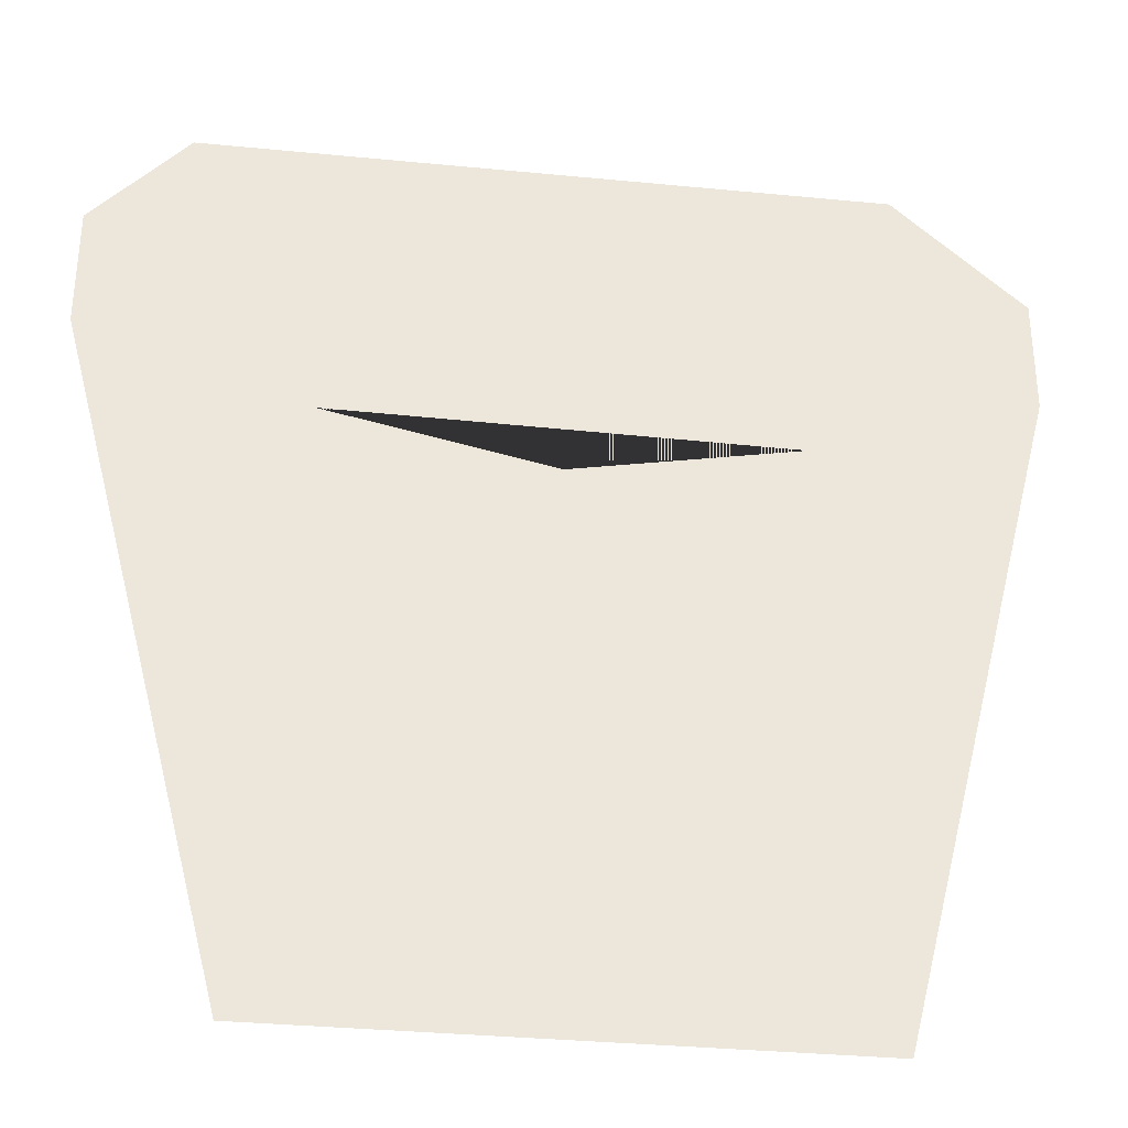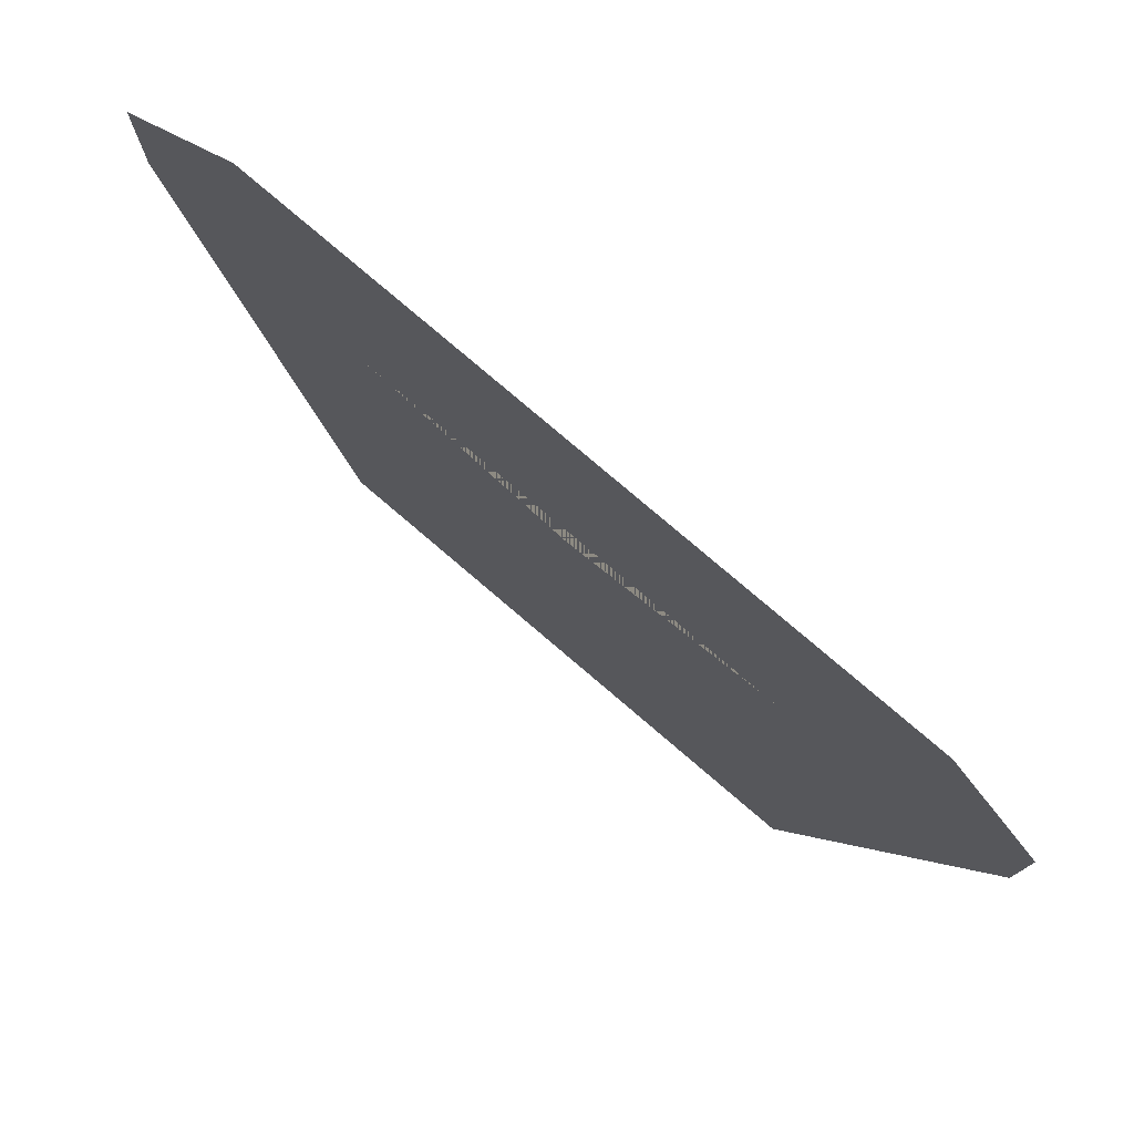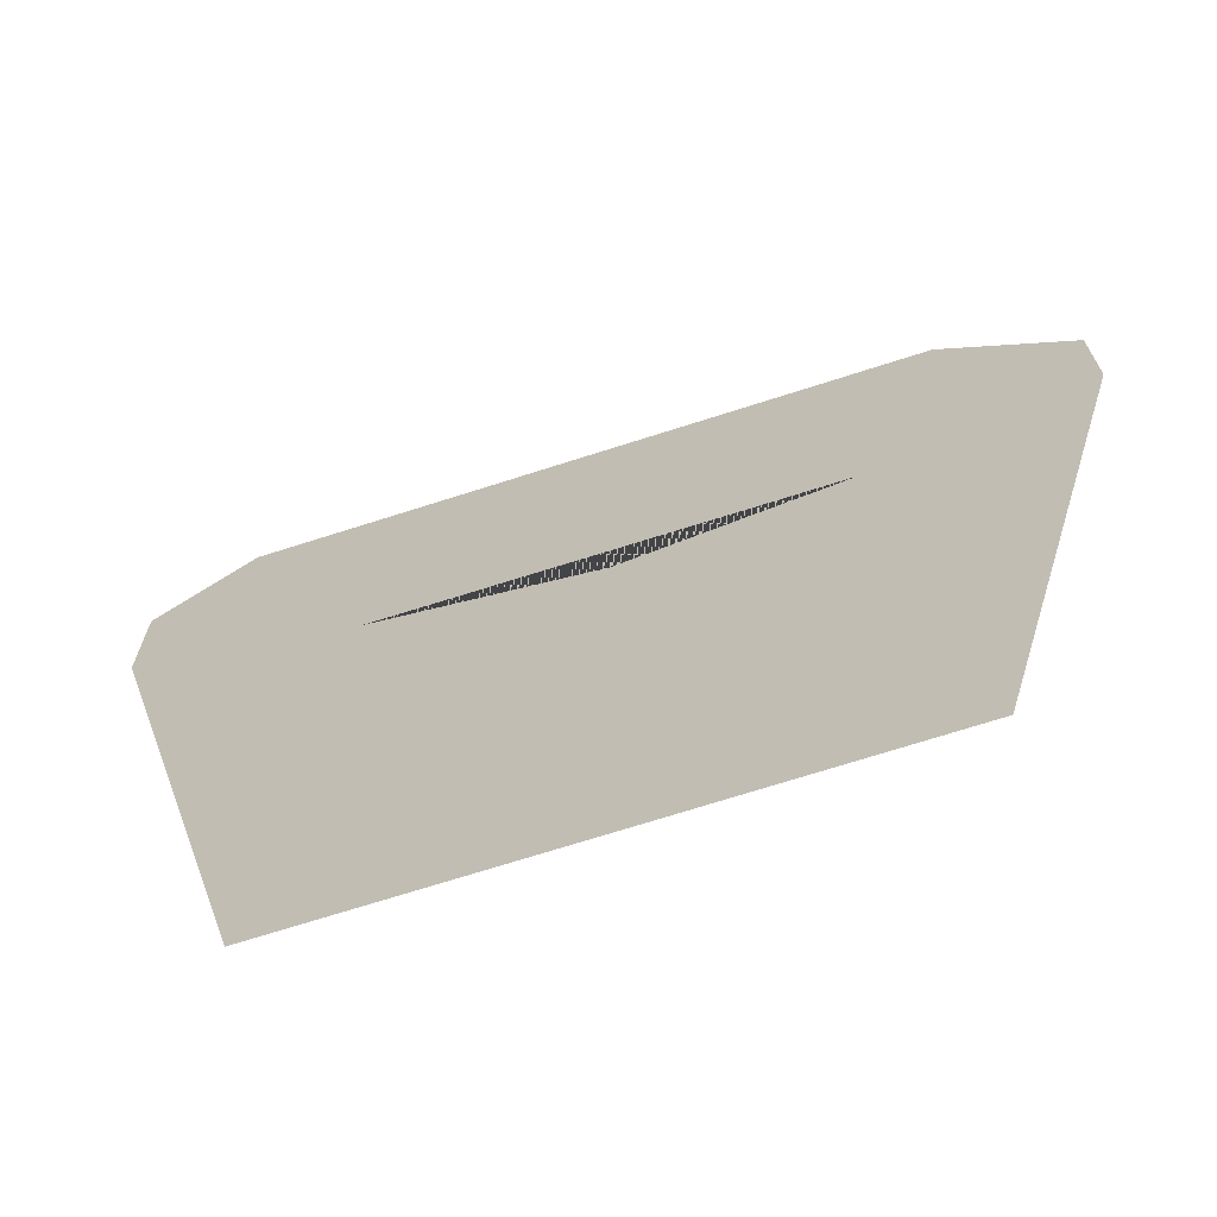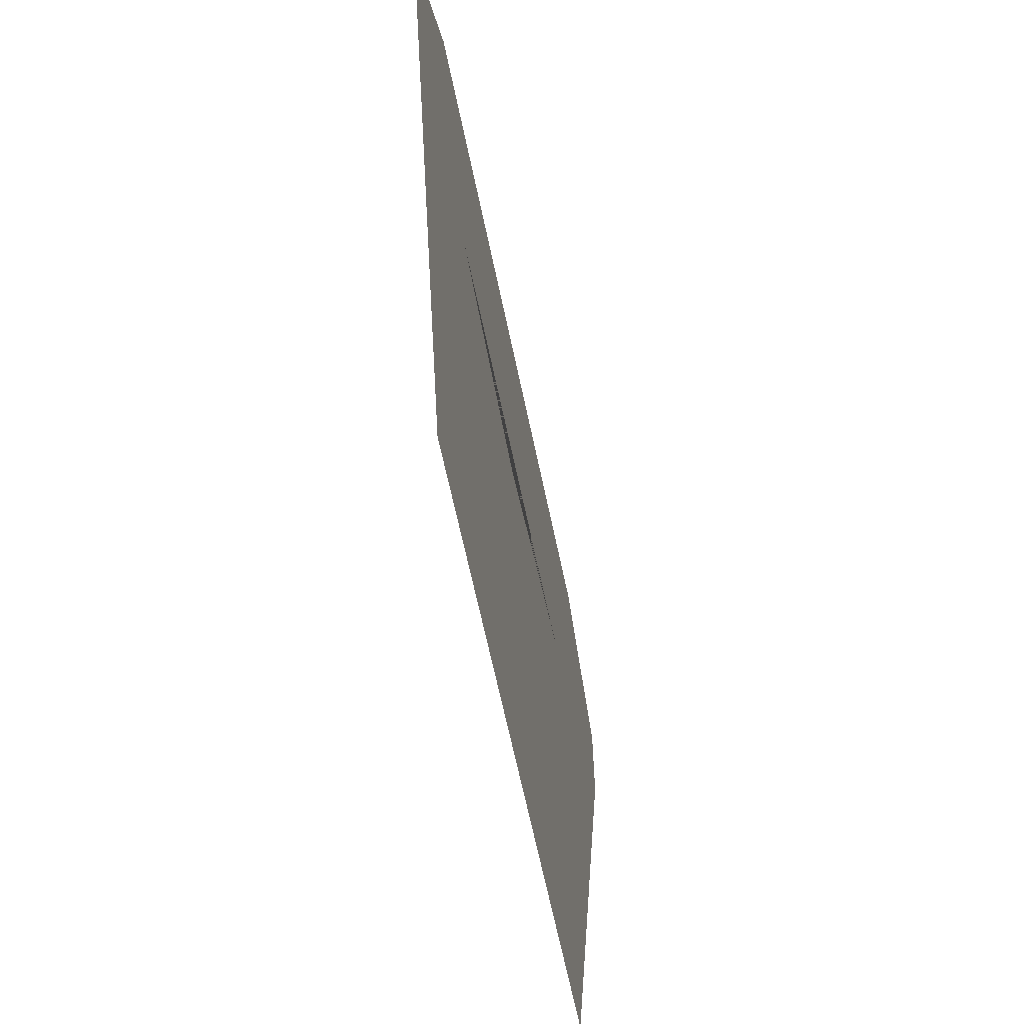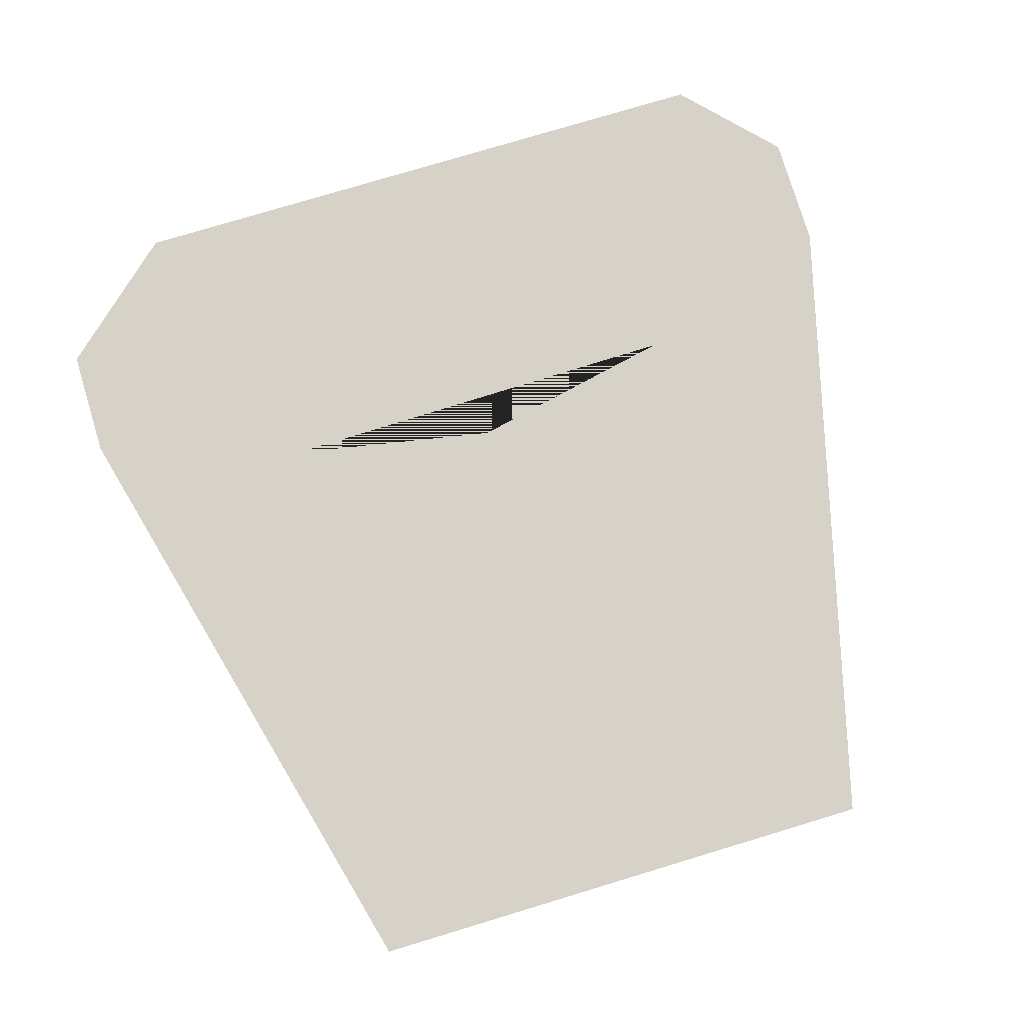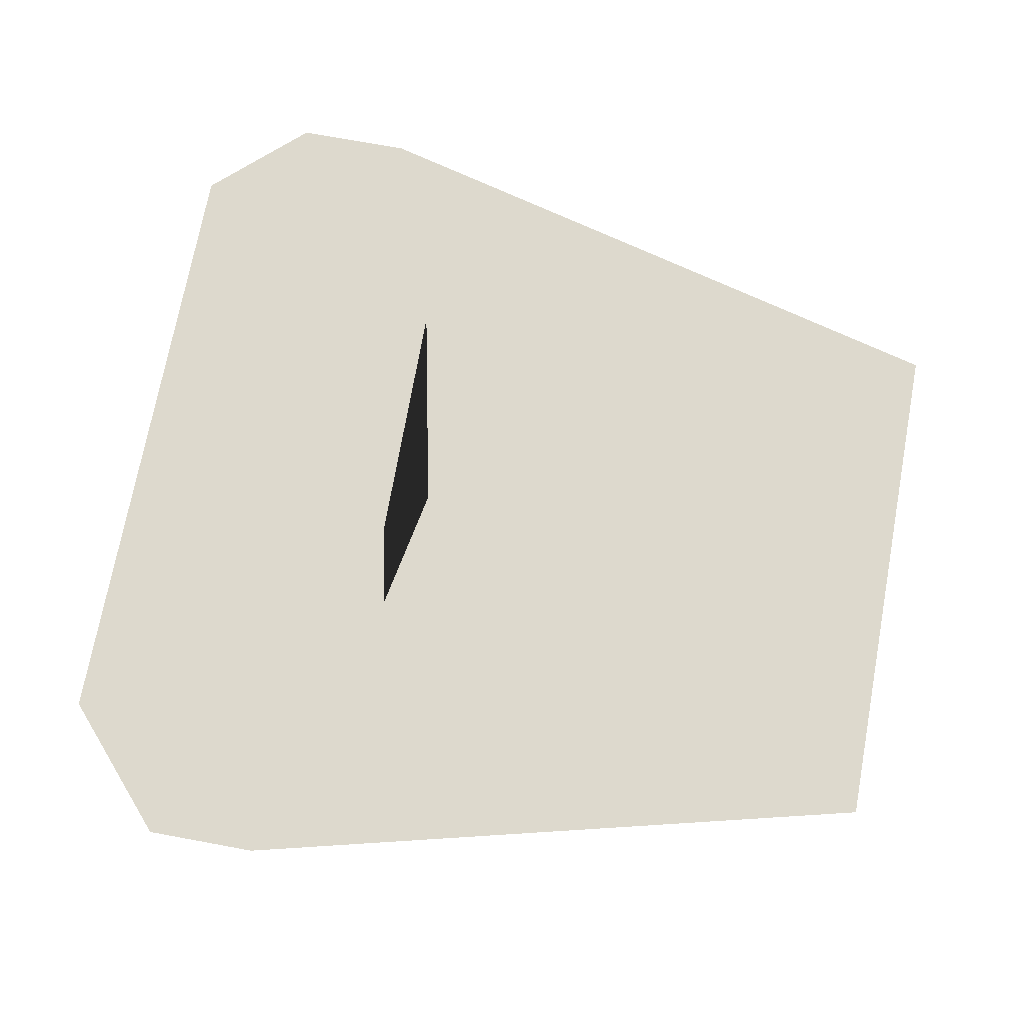
<metadata>
{"format":"obj","ext":"obj","renderer":"f3d","projection":"perspective","resolution":1024,"background":"white","views":[{"elev":-33.5,"azim":172.4,"up":"+Y"},{"elev":78.3,"azim":40.5,"up":"+Y"},{"elev":-70.3,"azim":-162.2,"up":"+Y"},{"elev":-65.4,"azim":101.9,"up":"+Y"},{"elev":77.5,"azim":-16.8,"up":"+Z"},{"elev":71.9,"azim":-79.5,"up":"+Z"}]}
</metadata>
<code>
o Plane
v -2.506 -4 0
v 4 2.006 0
v -4 2.968 -0
v 3.158 4 -0
v -2.851 4 -0
v 4 3.096 -0
v 2.444 -4 0
v -4 1.928 0
v 0 0.9047 -0
v -2 1.28 -0
v 2 1.321 -0
v -0 0.2925 0
v -2 0.4993 0
v 2 0.5383 0
v -3.354 2.556 -0
v 3.17 2.549 -0
v -2.462 3.463 -0
v 2.495 3.451 -0
v -3 1.214 0
v 3 1.272 0
v 1.519 -3.341 0
v -1.5 -3.342 0
f 10 9 11 16 18 17 15
f 14 21 12
f 20 21 14
f 21 22 12
f 12 22 13
f 19 13 22
f 6 2 20 14 11 16
f 6 16 18 4
f 4 18 17 5
f 5 17 15 3
f 8 3 15 10 13 19
f 11 14 12 13 10 9
f 2 7 21 20
f 7 1 22 21
f 1 8 19 22

</code>
